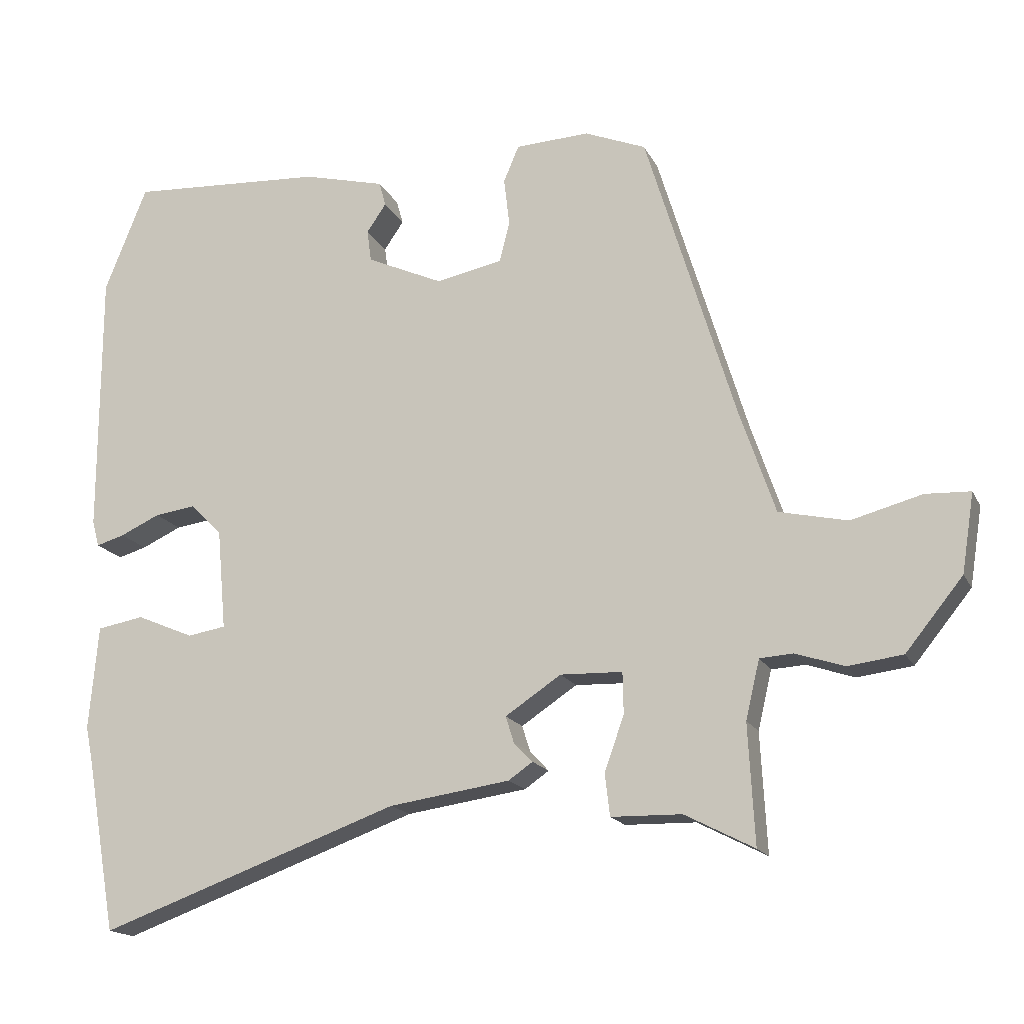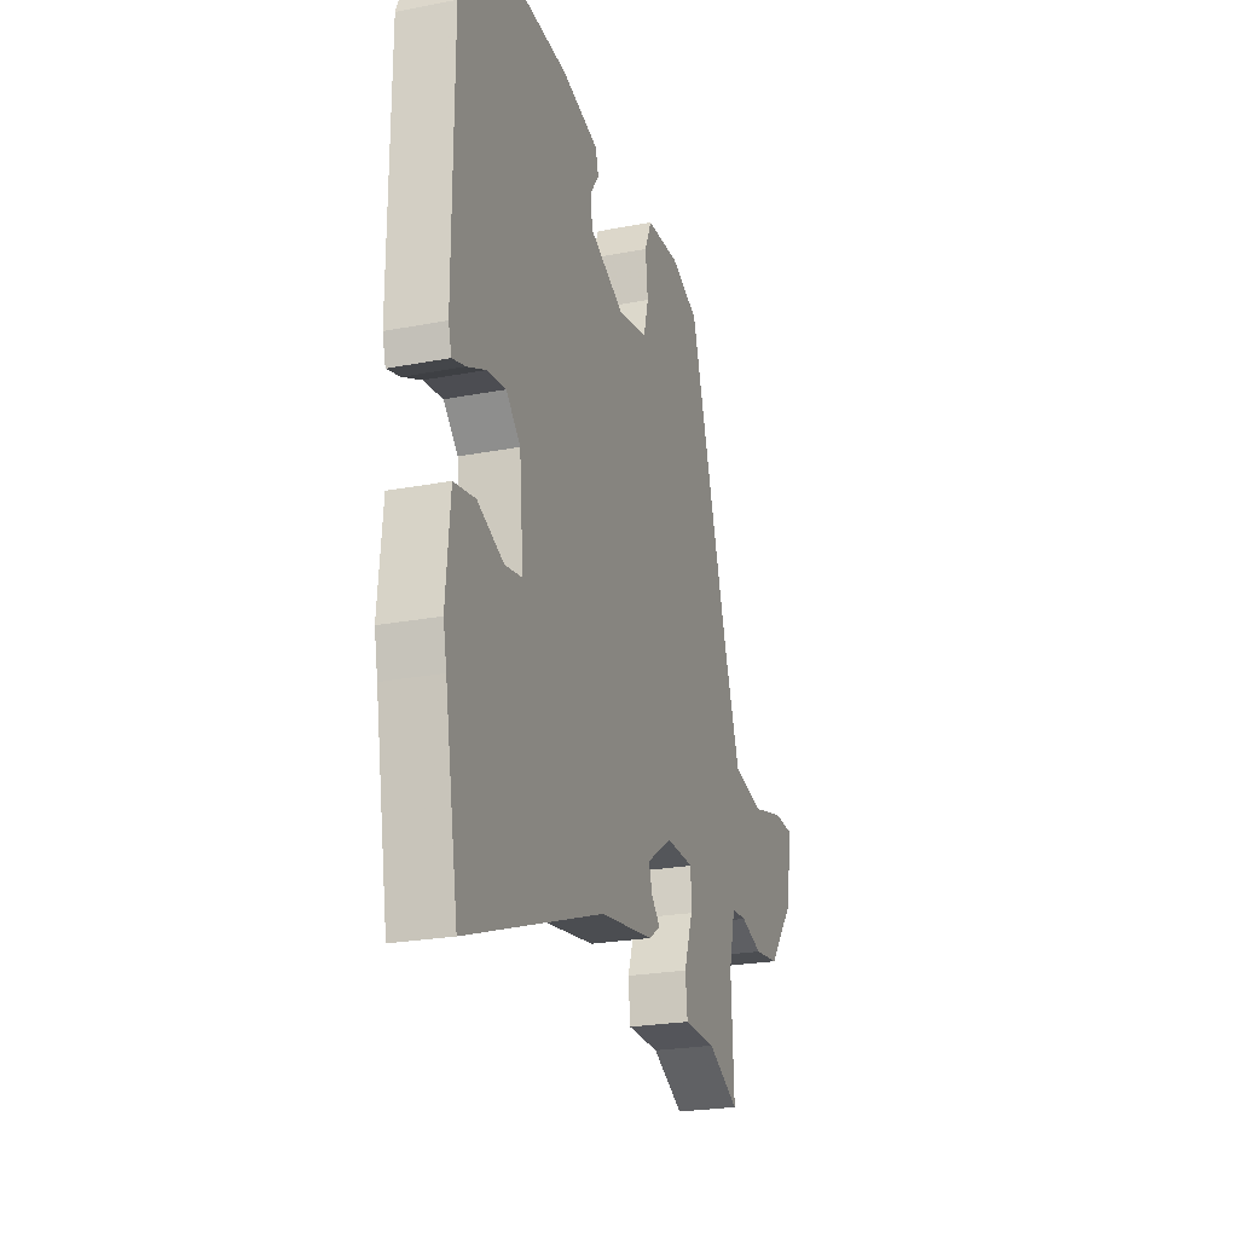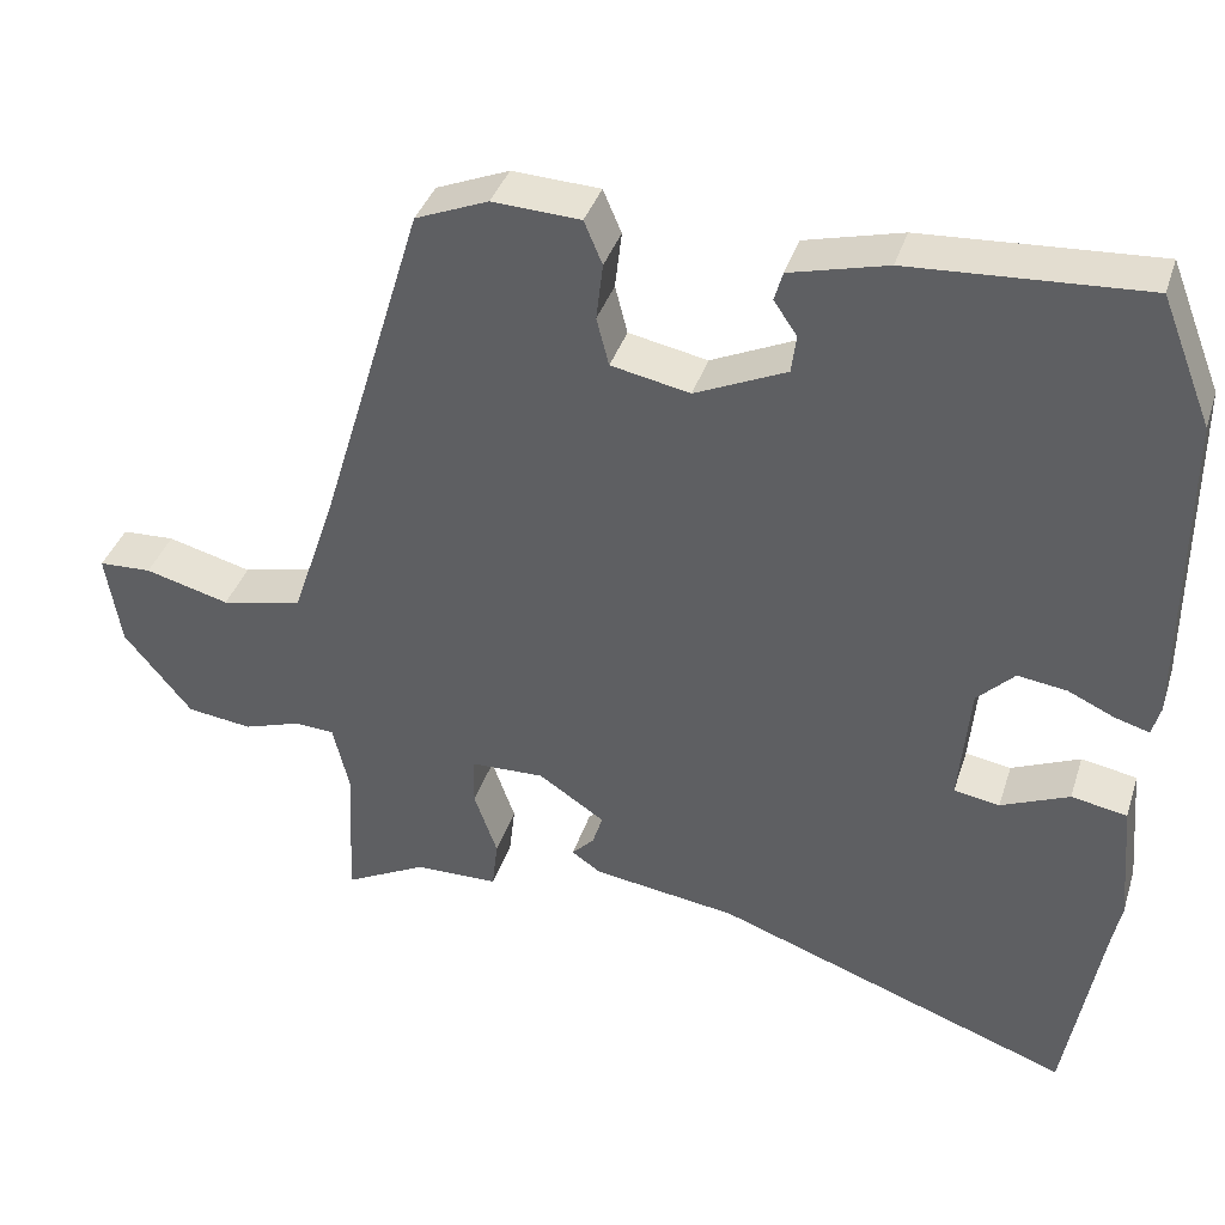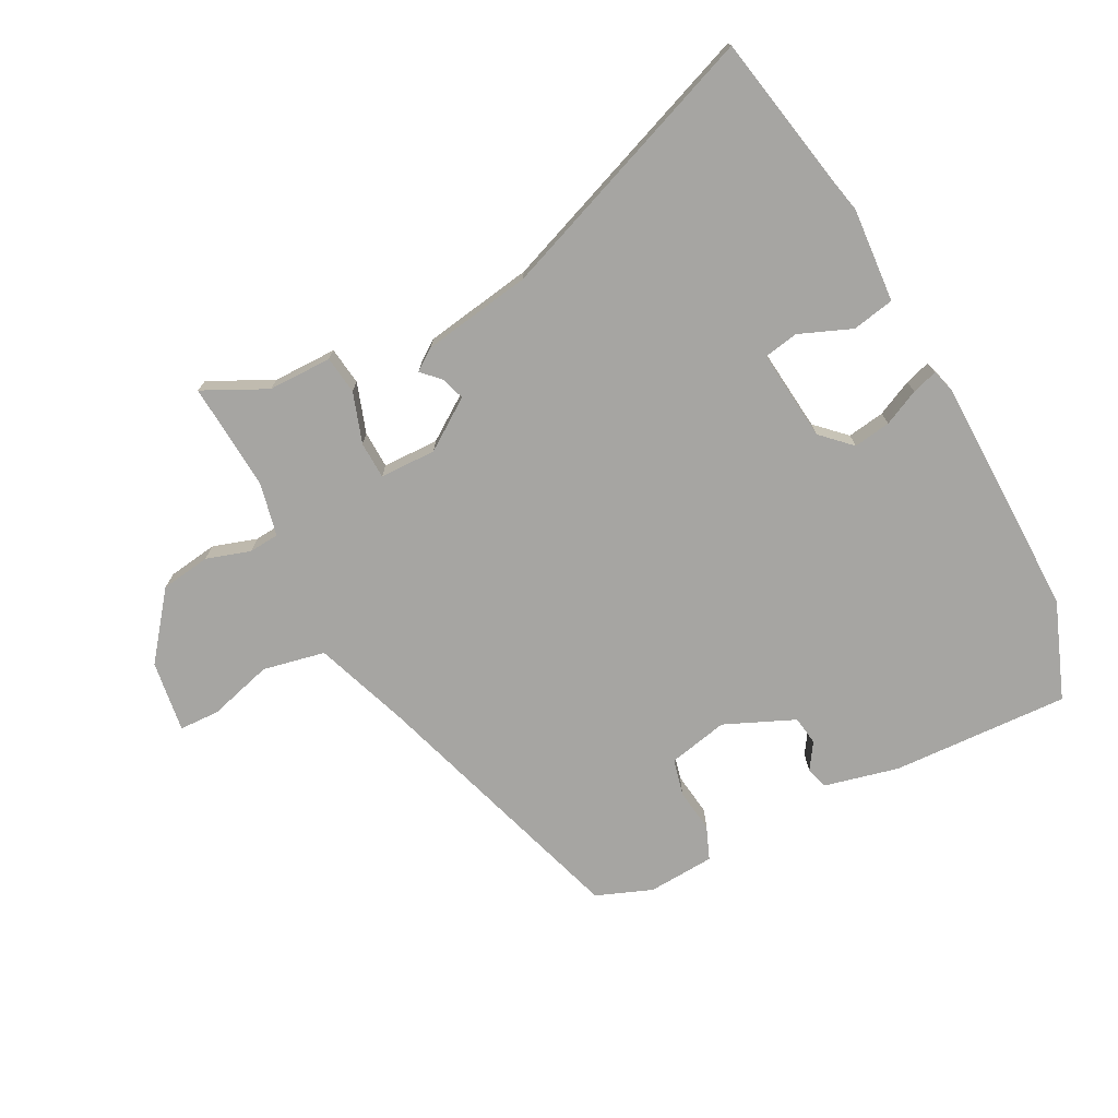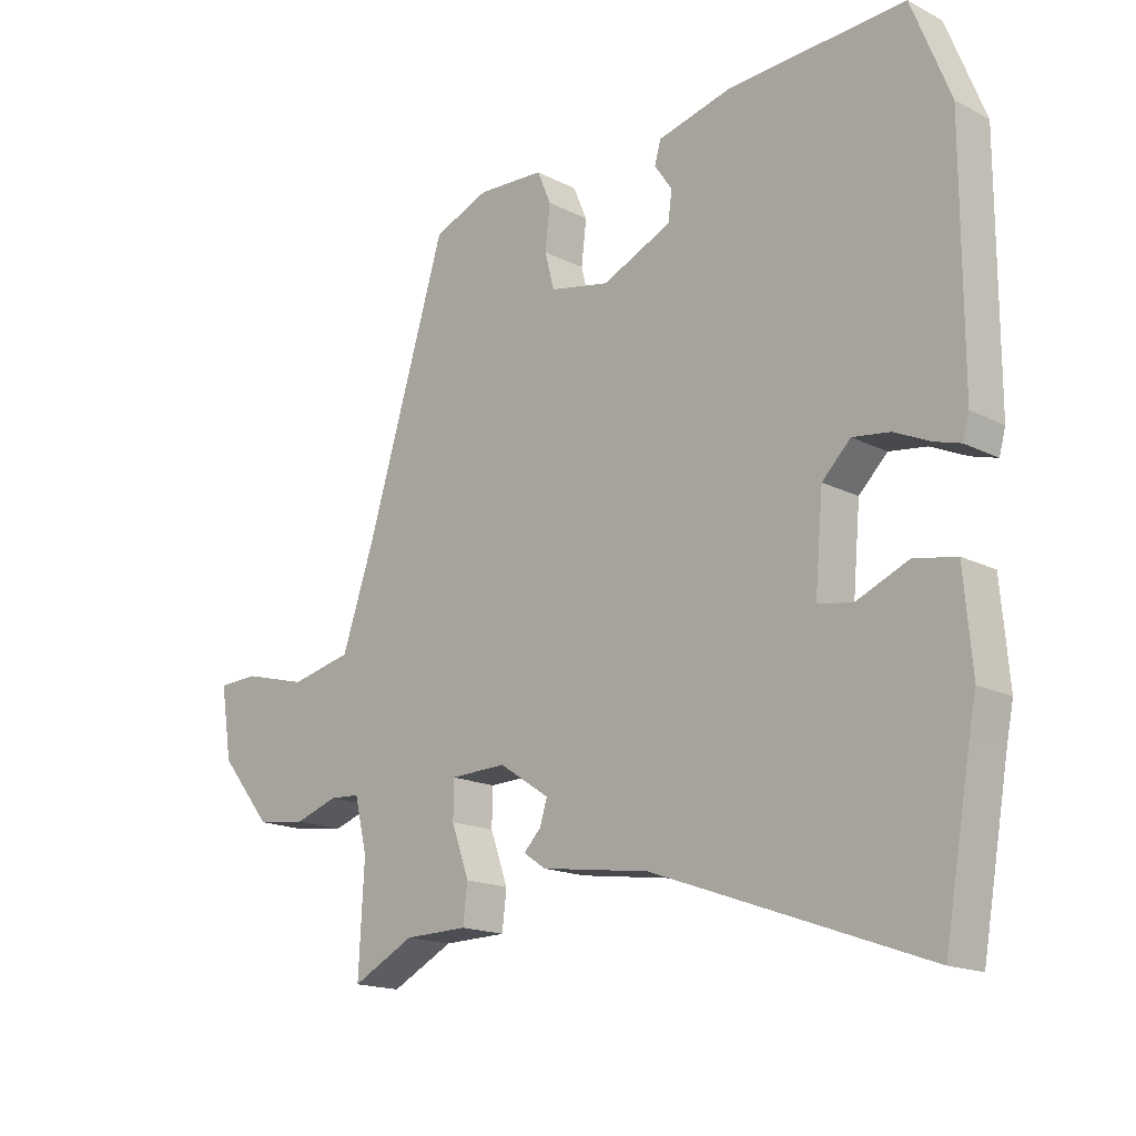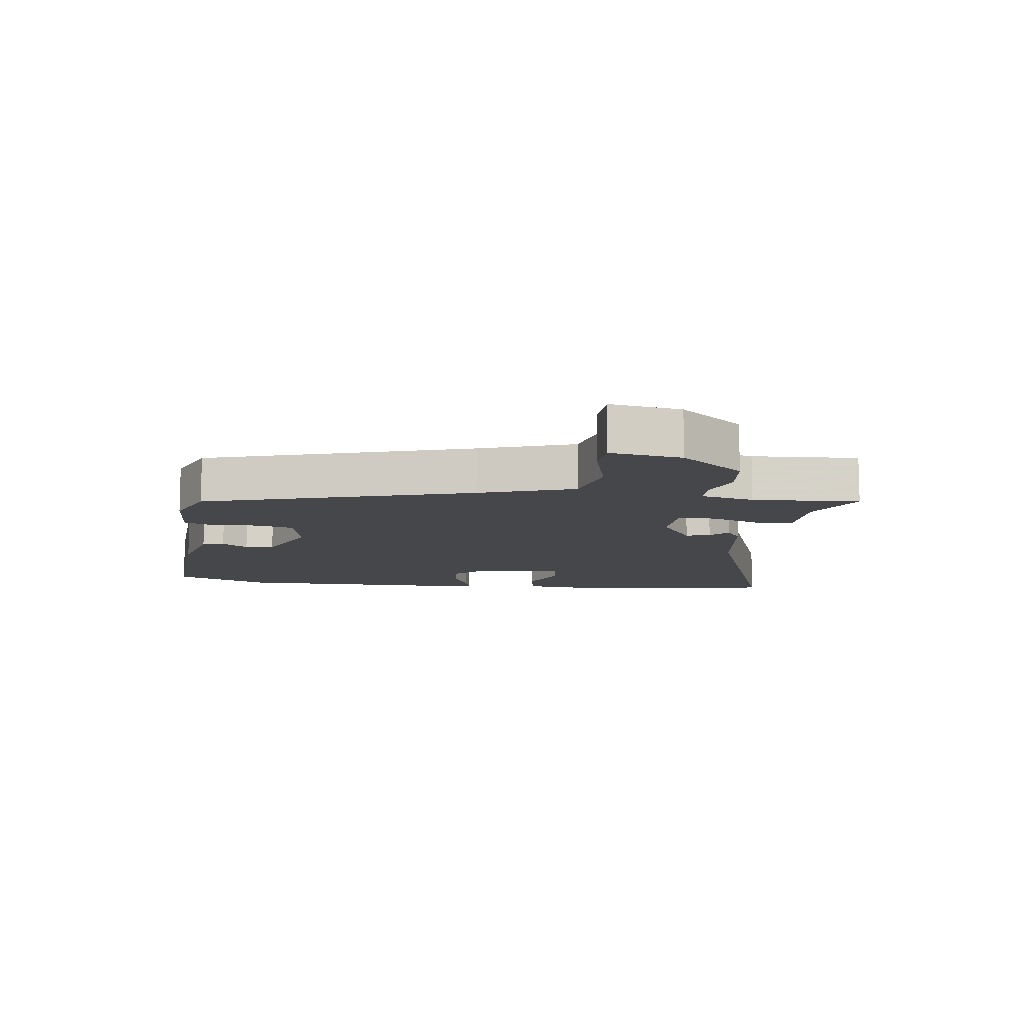
<metadata>
{"format":"obj","ext":"obj","renderer":"f3d","projection":"perspective","resolution":1024,"background":"white","views":[{"elev":-16.9,"azim":19.3,"up":"+Z"},{"elev":-23.9,"azim":-72.2,"up":"+Z"},{"elev":38.1,"azim":-162.9,"up":"+Z"},{"elev":-73.6,"azim":-151.6,"up":"+Y"},{"elev":-16.7,"azim":-135.9,"up":"+Z"},{"elev":-10.4,"azim":82.5,"up":"+Y"}]}
</metadata>
<code>
v 0.468 0.07 -0.537
v 0.369 0.07 -0.486
v 0.268 0.07 -0.484
v 0.261 0.07 -0.424
v 0.289 0.07 -0.345
v 0.288 0.07 -0.286
v 0.199 0.07 -0.283
v 0.119 0.07 -0.336
v 0.131 0.07 -0.374
v 0.158 0.07 -0.402
v 0.123 0.07 -0.426
v -0.05 0.07 -0.451
v -0.481 0.07 -0.606
v -0.524 0.07 -0.361
v -0.535 0.07 -0.307
v -0.522 0.07 -0.158
v -0.455 0.07 -0.146
v -0.373 0.07 -0.181
v -0.318 0.07 -0.172
v -0.331 0.07 -0.027
v -0.376 0.07 0.018
v -0.435 0.07 0.01
v -0.492 0.07 -0.016
v -0.533 0.07 -0.028
v -0.543 0.07 0.009
v -0.543 0.07 0.392
v -0.482 0.07 0.545
v -0.201 0.07 0.528
v -0.084 0.07 0.498
v -0.074 0.07 0.463
v -0.102 0.07 0.422
v -0.096 0.07 0.376
v 0.014 0.07 0.326
v 0.109 0.07 0.345
v 0.124 0.07 0.403
v 0.116 0.07 0.472
v 0.138 0.07 0.524
v 0.244 0.07 0.529
v 0.332 0.07 0.493
v 0.46 0.07 0.07
v 0.511 0.07 -0.08
v 0.609 0.07 -0.102
v 0.711 0.07 -0.075
v 0.775 0.07 -0.078
v 0.757 0.07 -0.191
v 0.675 0.07 -0.292
v 0.596 0.07 -0.302
v 0.527 0.07 -0.279
v 0.479 0.07 -0.282
v 0.459 0.07 -0.366
v 0.468 0 -0.537
v 0.369 0 -0.486
v 0.268 0 -0.484
v 0.261 0 -0.424
v 0.289 0 -0.345
v 0.288 0 -0.286
v 0.199 0 -0.283
v 0.119 0 -0.336
v 0.131 0 -0.374
v 0.158 0 -0.402
v 0.123 0 -0.426
v -0.05 0 -0.451
v -0.481 0 -0.606
v -0.524 0 -0.361
v -0.535 0 -0.307
v -0.522 0 -0.158
v -0.455 0 -0.146
v -0.373 0 -0.181
v -0.318 0 -0.172
v -0.331 0 -0.027
v -0.376 0 0.018
v -0.435 0 0.01
v -0.492 0 -0.016
v -0.533 0 -0.028
v -0.543 0 0.009
v -0.543 0 0.392
v -0.482 0 0.545
v -0.201 0 0.528
v -0.084 0 0.498
v -0.074 0 0.463
v -0.102 0 0.422
v -0.096 0 0.376
v 0.014 0 0.326
v 0.109 0 0.345
v 0.124 0 0.403
v 0.116 0 0.472
v 0.138 0 0.524
v 0.244 0 0.529
v 0.332 0 0.493
v 0.46 0 0.07
v 0.511 0 -0.08
v 0.609 0 -0.102
v 0.711 0 -0.075
v 0.775 0 -0.078
v 0.757 0 -0.191
v 0.675 0 -0.292
v 0.596 0 -0.302
v 0.527 0 -0.279
v 0.479 0 -0.282
v 0.459 0 -0.366
f 46 47 48
f 45 46 48
f 44 45 48
f 43 44 48
f 42 43 48
f 41 42 48 49
f 40 41 49 50
f 39 40 50
f 38 39 50
f 37 38 50
f 36 37 50
f 35 36 50
f 29 30 31
f 28 29 31
f 27 28 31
f 26 27 31
f 25 26 31
f 24 25 31
f 23 24 31
f 22 23 31
f 21 22 31 32
f 20 21 32 33
f 16 17 18
f 15 16 18
f 14 15 18
f 14 18 19
f 13 14 19
f 12 13 19
f 12 19 20
f 11 12 20
f 10 11 20
f 9 10 20
f 2 3 4 5
f 2 5 6
f 1 2 6
f 50 1 6
f 35 50 6
f 34 35 6
f 8 9 20
f 20 33 34
f 8 20 34
f 7 8 34
f 6 7 34
f 98 97 96
f 98 96 95
f 98 95 94
f 98 94 93
f 98 93 92
f 99 98 92 91
f 100 99 91 90
f 100 90 89
f 100 89 88
f 100 88 87
f 100 87 86
f 100 86 85
f 81 80 79
f 81 79 78
f 81 78 77
f 81 77 76
f 81 76 75
f 81 75 74
f 81 74 73
f 81 73 72
f 82 81 72 71
f 83 82 71 70
f 68 67 66
f 68 66 65
f 68 65 64
f 69 68 64
f 69 64 63
f 69 63 62
f 70 69 62
f 70 62 61
f 70 61 60
f 70 60 59
f 55 54 53 52
f 56 55 52
f 56 52 51
f 56 51 100
f 56 100 85
f 56 85 84
f 70 59 58
f 84 83 70
f 84 70 58
f 84 58 57
f 84 57 56
f 1 51 52 2
f 2 52 53 3
f 3 53 54 4
f 4 54 55 5
f 5 55 56 6
f 6 56 57 7
f 7 57 58 8
f 8 58 59 9
f 9 59 60 10
f 10 60 61 11
f 11 61 62 12
f 12 62 63 13
f 13 63 64 14
f 14 64 65 15
f 15 65 66 16
f 16 66 67 17
f 17 67 68 18
f 18 68 69 19
f 19 69 70 20
f 20 70 71 21
f 21 71 72 22
f 22 72 73 23
f 23 73 74 24
f 24 74 75 25
f 25 75 76 26
f 26 76 77 27
f 27 77 78 28
f 28 78 79 29
f 29 79 80 30
f 30 80 81 31
f 31 81 82 32
f 32 82 83 33
f 33 83 84 34
f 34 84 85 35
f 35 85 86 36
f 36 86 87 37
f 37 87 88 38
f 38 88 89 39
f 39 89 90 40
f 40 90 91 41
f 41 91 92 42
f 42 92 93 43
f 43 93 94 44
f 44 94 95 45
f 45 95 96 46
f 46 96 97 47
f 47 97 98 48
f 48 98 99 49
f 49 99 100 50
f 50 100 51 1

</code>
